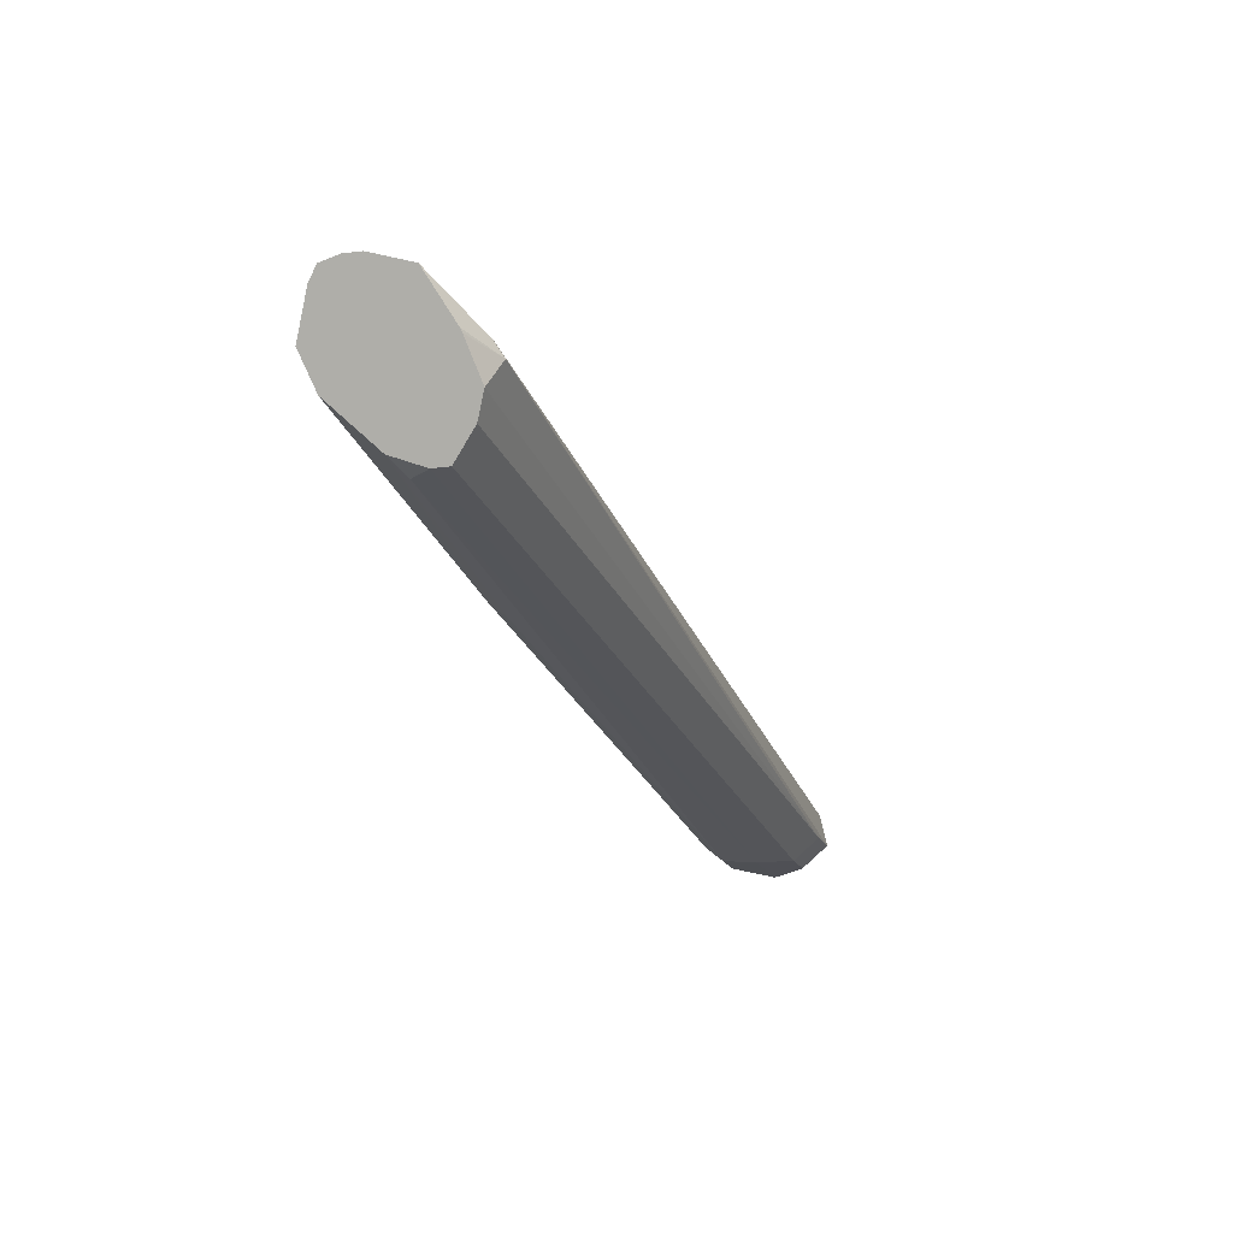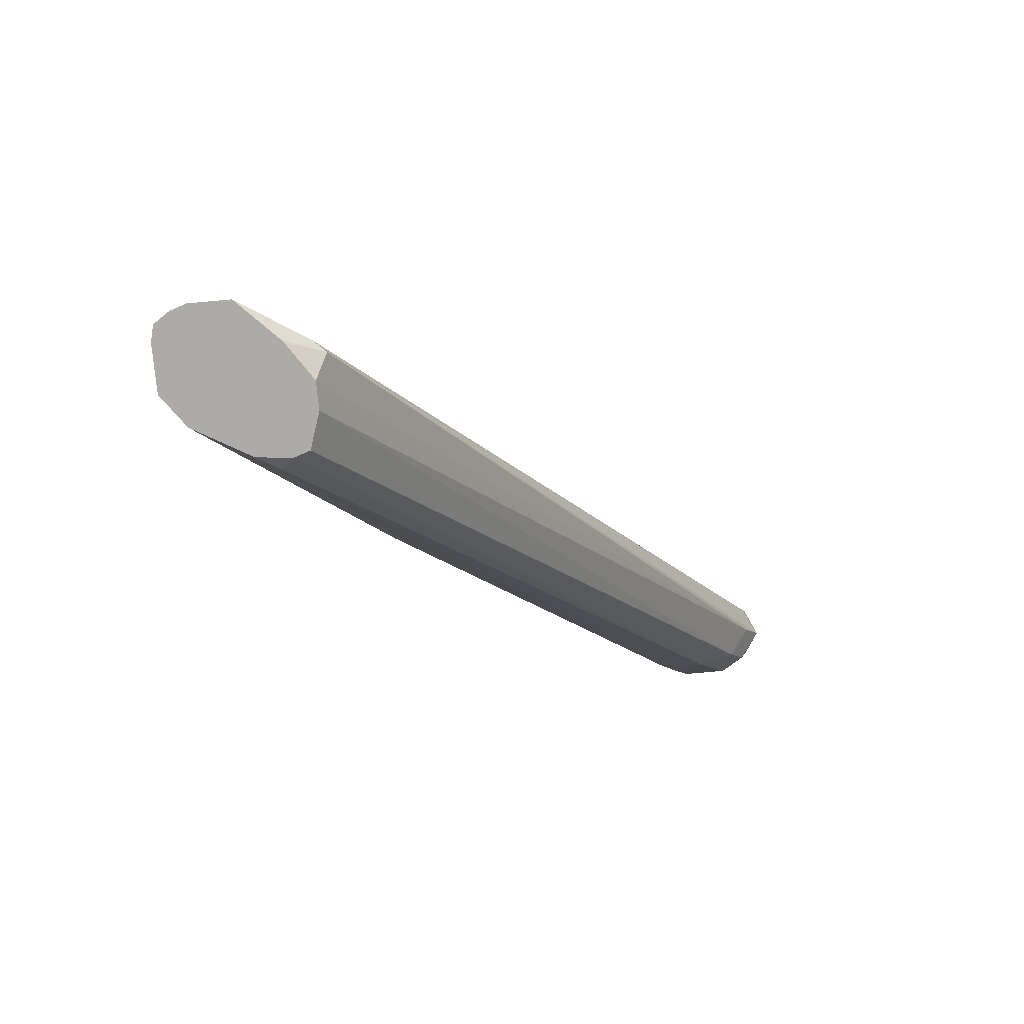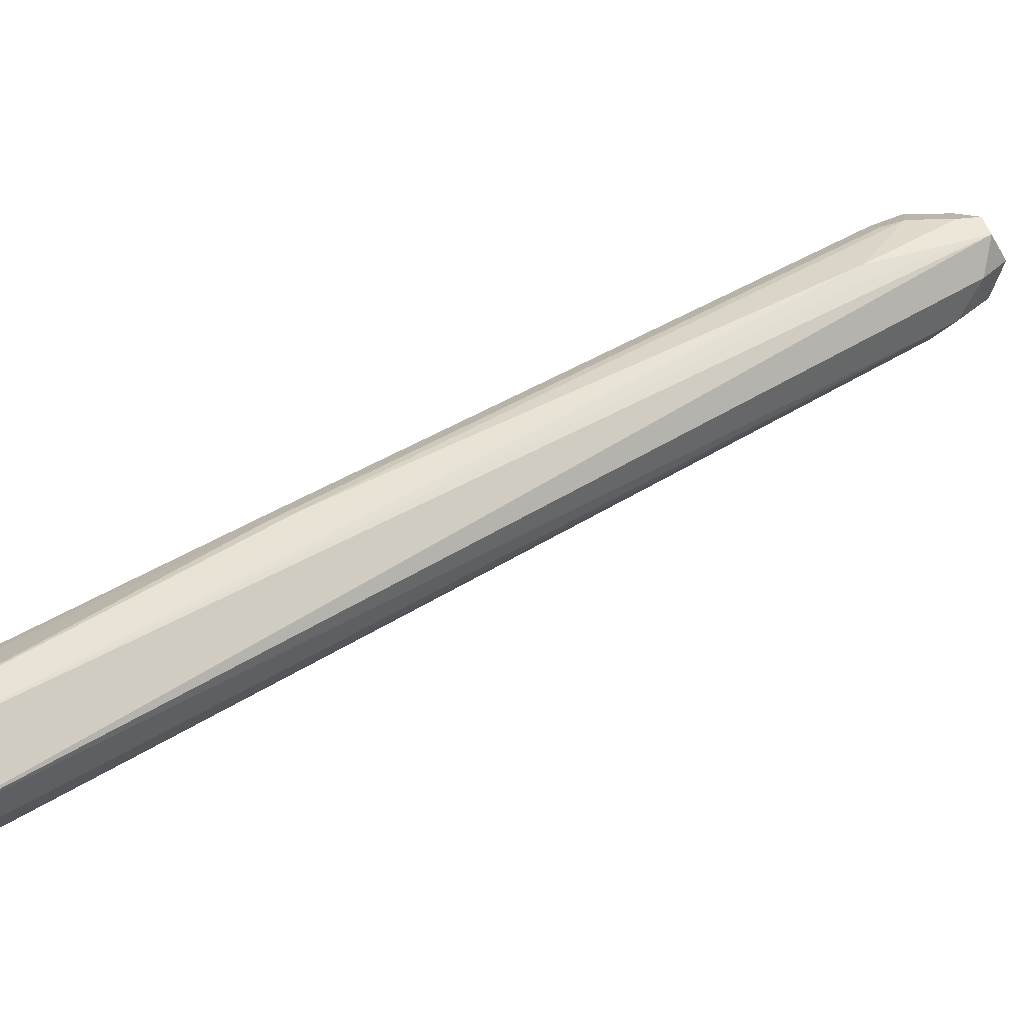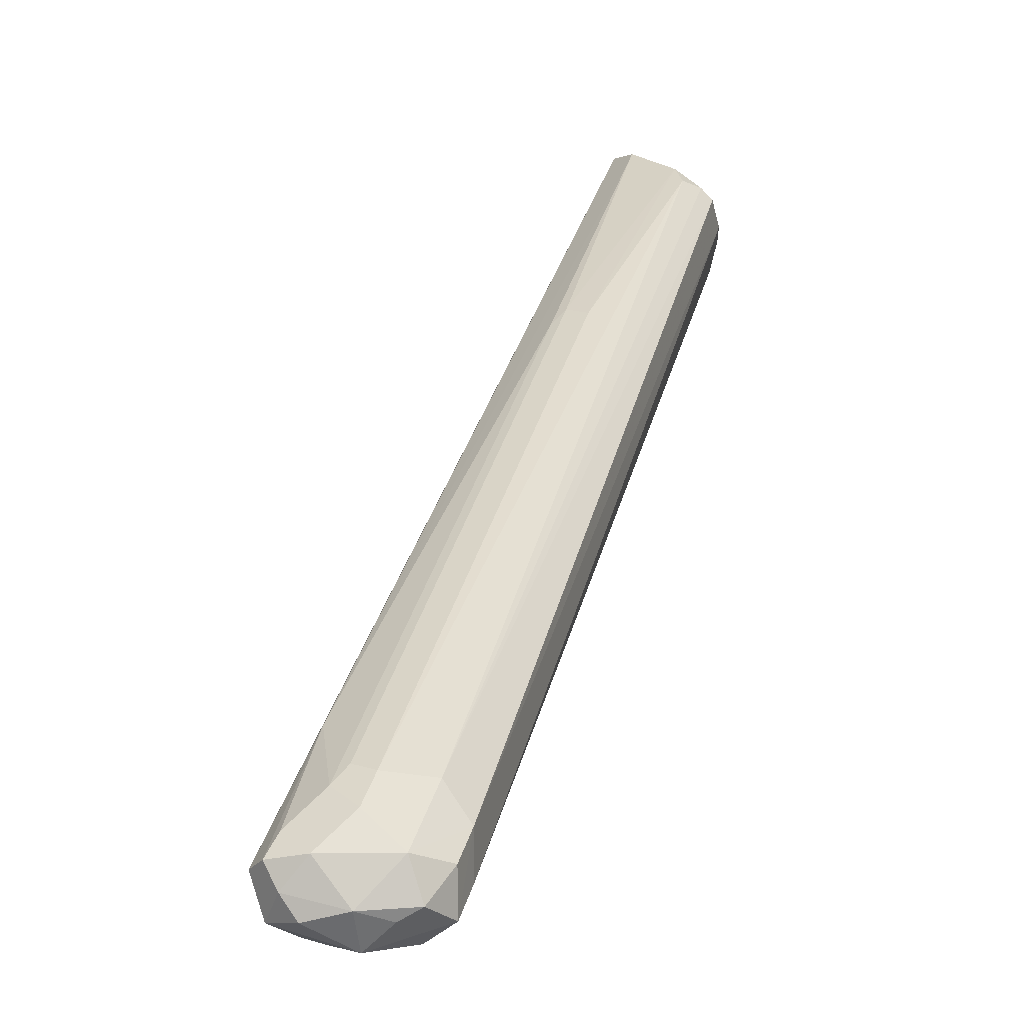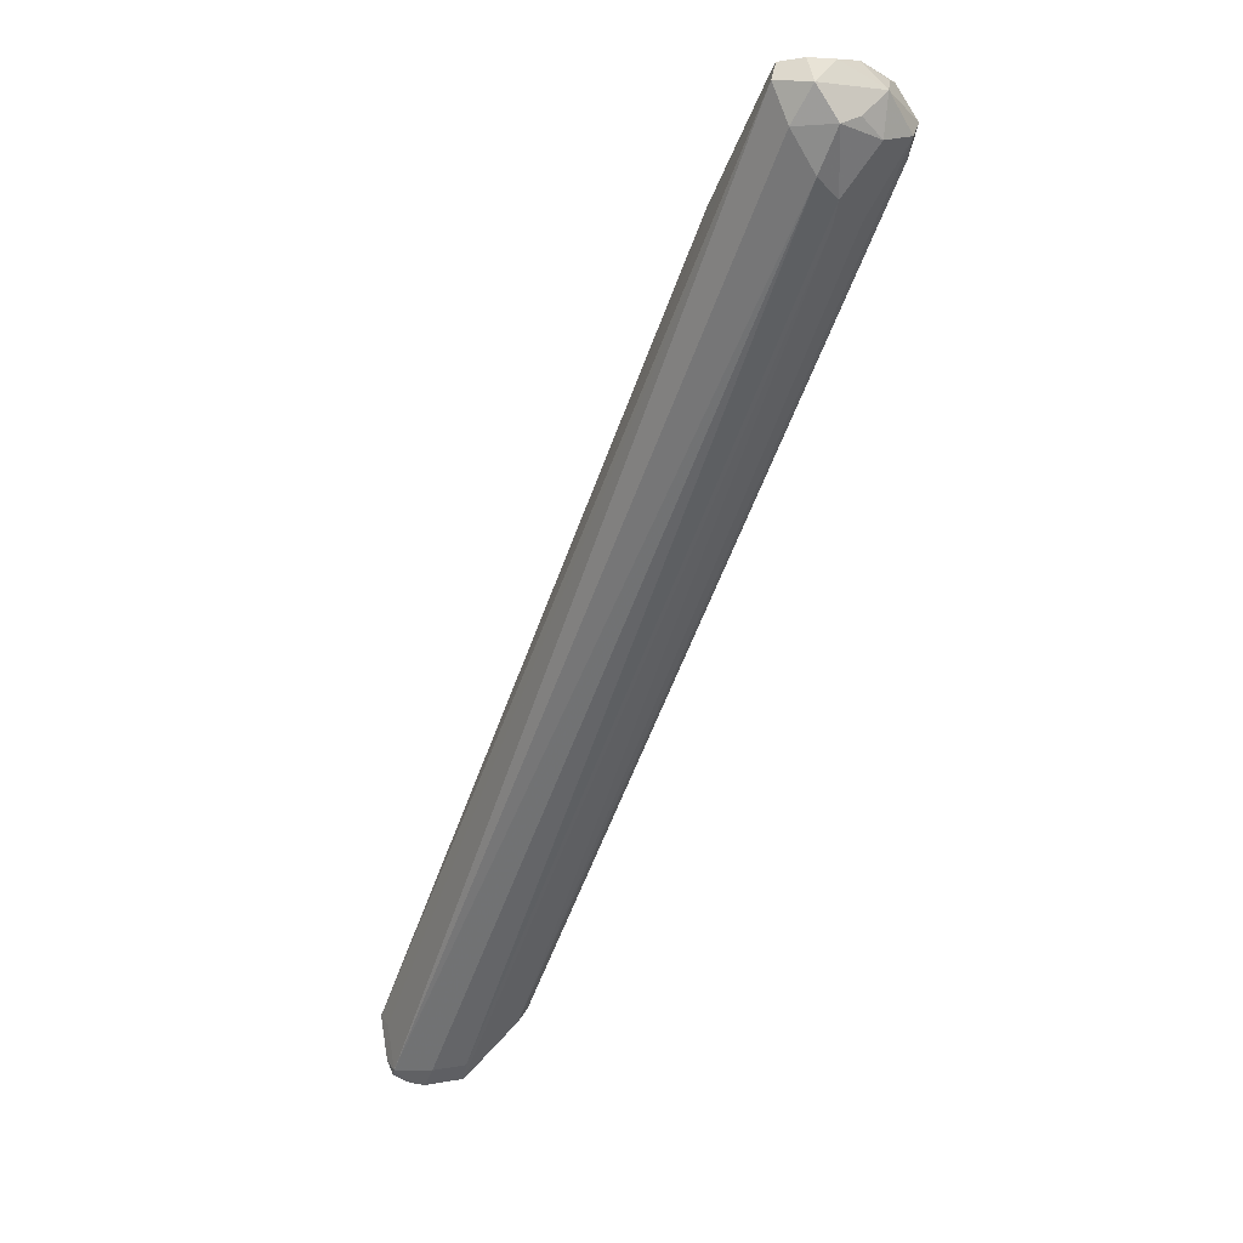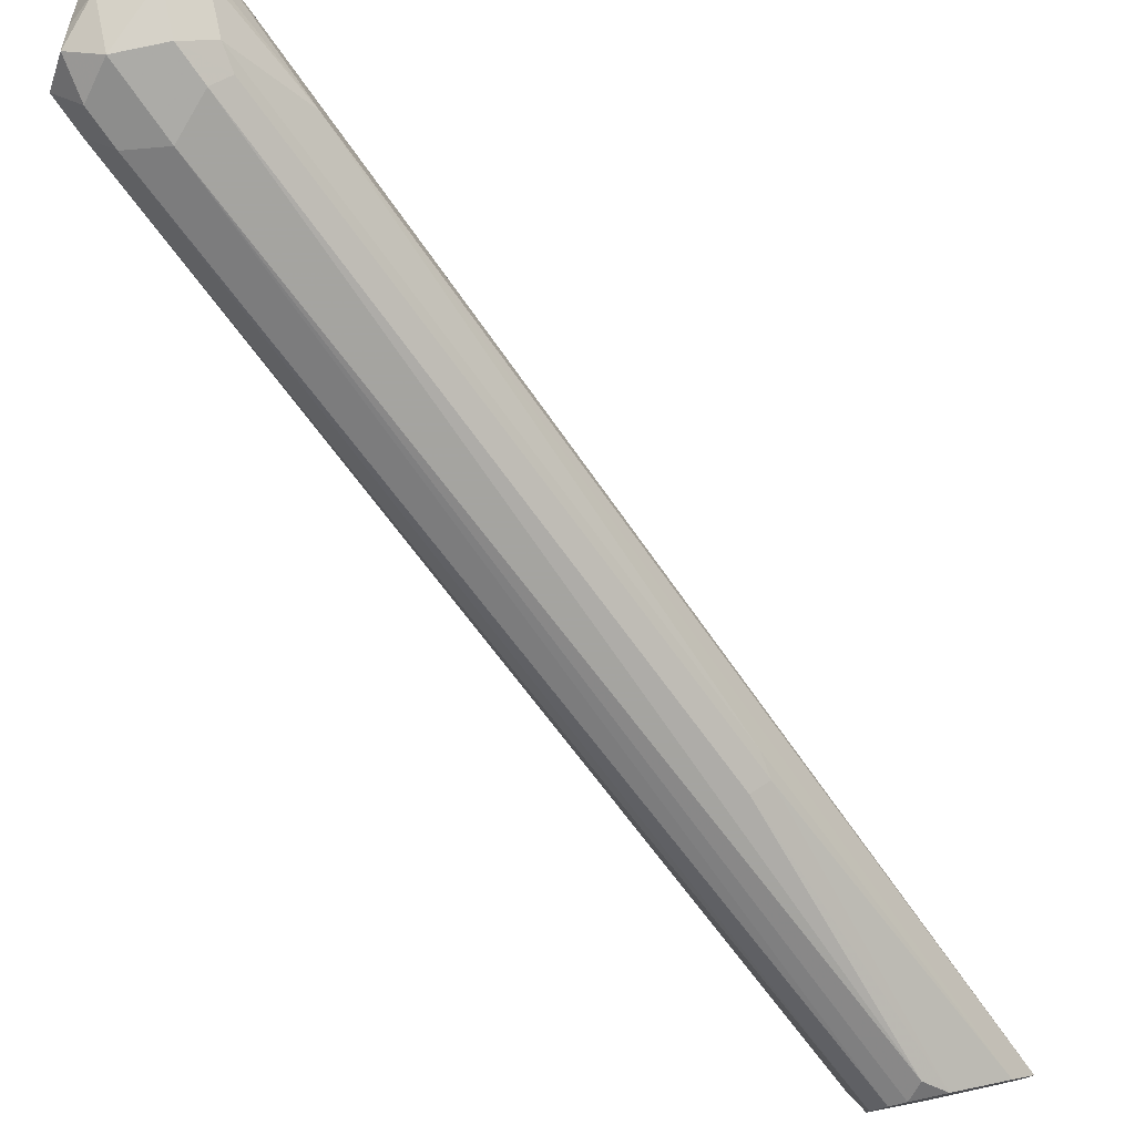
<metadata>
{"format":"obj","ext":"obj","renderer":"f3d","projection":"perspective","resolution":1024,"background":"white","views":[{"elev":-77.5,"azim":-12.3,"up":"+Z"},{"elev":-76.2,"azim":5.2,"up":"+Z"},{"elev":-12.4,"azim":-86.1,"up":"+Y"},{"elev":63.1,"azim":44.5,"up":"+Y"},{"elev":72.1,"azim":-9.2,"up":"+Z"},{"elev":78.2,"azim":167.7,"up":"+Y"}]}
</metadata>
<code>
v 0.2892 0.2389 0.4339
v 0.2892 0.2389 0.4527
v 0.2924 0.2405 0.4622
v 0.2668 0.2152 0.4168
v 0.1761 0.1069 0.2264
v 0.1135 0.0307 0.1142
v 0.1745 0.1038 0.217
v 0.2877 0.2358 0.4245
v 0.2955 0.2389 0.4213
v 0.3018 0.2452 0.4339
v 0.3081 0.2326 0.4087
v 0.3207 0.2452 0.4339
v 0.3018 0.2452 0.4527
v 0.3018 0.2389 0.4653
v 0.3207 0.2405 0.4551
v 0.3333 0.2389 0.4402
v 0.3301 0.2358 0.448
v 0.327 0.2264 0.459
v 0.3113 0.2358 0.4669
v 0.3018 0.2264 0.4716
v 0.2892 0.2326 0.4653
v 0.2641 0.2075 0.415
v 0.1043 0.01788 0.1142
v 0.1043 -0.0009886 0.1142
v 0.1069 0.01258 0.1195
v 0.1069 -0.006286 0.1195
v 0.1058 -0.007343 0.1142
v 0.1122 -0.01158 0.1142
v 0.1184 -0.01365 0.1142
v 0.136 0.04368 0.1142
v 0.1347 -0.01365 0.1142
v 0.1368 -0.009432 0.1226
v 0.3042 0.1933 0.4339
v 0.1604 0.004721 0.1226
v 0.1651 0.009442 0.1226
v 0.1502 0.002187 0.1142
v 0.1513 0.003579 0.1142
v 0.1609 0.01789 0.1142
v 0.1609 0.0288 0.1142
v 0.1561 0.04296 0.1142
v 0.1499 0.04502 0.1142
v 0.1446 0.05031 0.1195
v 0.1824 0.1069 0.2138
v 0.3238 0.2295 0.4119
v 0.3333 0.2201 0.4213
v 0.3396 0.2264 0.4339
v 0.3301 0.2358 0.4245
v 0.3348 0.2169 0.4433
v 0.323 0.2122 0.4527
v 0.3065 0.1981 0.4433
v 0.3081 0.2138 0.4653
v 0.316 0.2169 0.4622
v 0.2924 0.2169 0.4622
v 0.2995 0.2028 0.4527
v 0.316 0.1981 0.4245
v 0.3333 0.2138 0.4339
v 0.1226 -0.009432 0.1226
f 37 35 36
f 45 46 35
f 45 44 46
f 47 46 44
f 47 44 12
f 47 12 16
f 11 12 44
f 18 46 16
f 37 38 35
f 18 48 46
f 47 16 46
f 38 45 35
f 9 11 42
f 45 39 44
f 40 44 39
f 40 11 44
f 40 41 11
f 11 41 42
f 30 6 7
f 43 30 7
f 43 7 9
f 43 9 42
f 43 42 30
f 49 48 18
f 38 39 45
f 49 50 48
f 34 56 48
f 52 51 49
f 17 18 16
f 53 20 21
f 53 21 26
f 54 53 26
f 54 26 57
f 57 26 29
f 32 57 29
f 32 54 57
f 56 46 48
f 34 35 56
f 30 42 41
f 49 51 50
f 55 48 50
f 33 34 55
f 33 55 50
f 33 50 32
f 32 50 54
f 54 50 51
f 54 51 53
f 53 51 20
f 19 20 18
f 18 20 51
f 52 49 18
f 52 18 51
f 55 34 48
f 30 41 40
f 56 35 46
f 31 30 39
f 15 14 19
f 15 19 18
f 15 18 17
f 15 17 16
f 15 16 12
f 15 12 13
f 15 13 14
f 14 13 3
f 10 8 1
f 10 1 3
f 10 13 12
f 14 20 19
f 10 12 11
f 10 9 8
f 8 9 7
f 8 7 1
f 5 1 7
f 5 7 6
f 5 6 4
f 5 4 1
f 2 1 4
f 2 4 3
f 2 3 1
f 30 40 39
f 10 11 9
f 14 3 20
f 10 3 13
f 3 4 21
f 31 39 38
f 3 21 20
f 31 37 36
f 31 36 35
f 31 35 34
f 31 34 33
f 31 33 32
f 31 32 29
f 31 29 30
f 30 29 6
f 24 6 29
f 27 24 29
f 28 27 29
f 31 38 37
f 22 23 21
f 28 26 27
f 27 26 24
f 25 24 26
f 25 26 21
f 23 25 21
f 23 24 25
f 23 6 24
f 23 4 6
f 22 4 23
f 28 29 26
f 22 21 4

</code>
